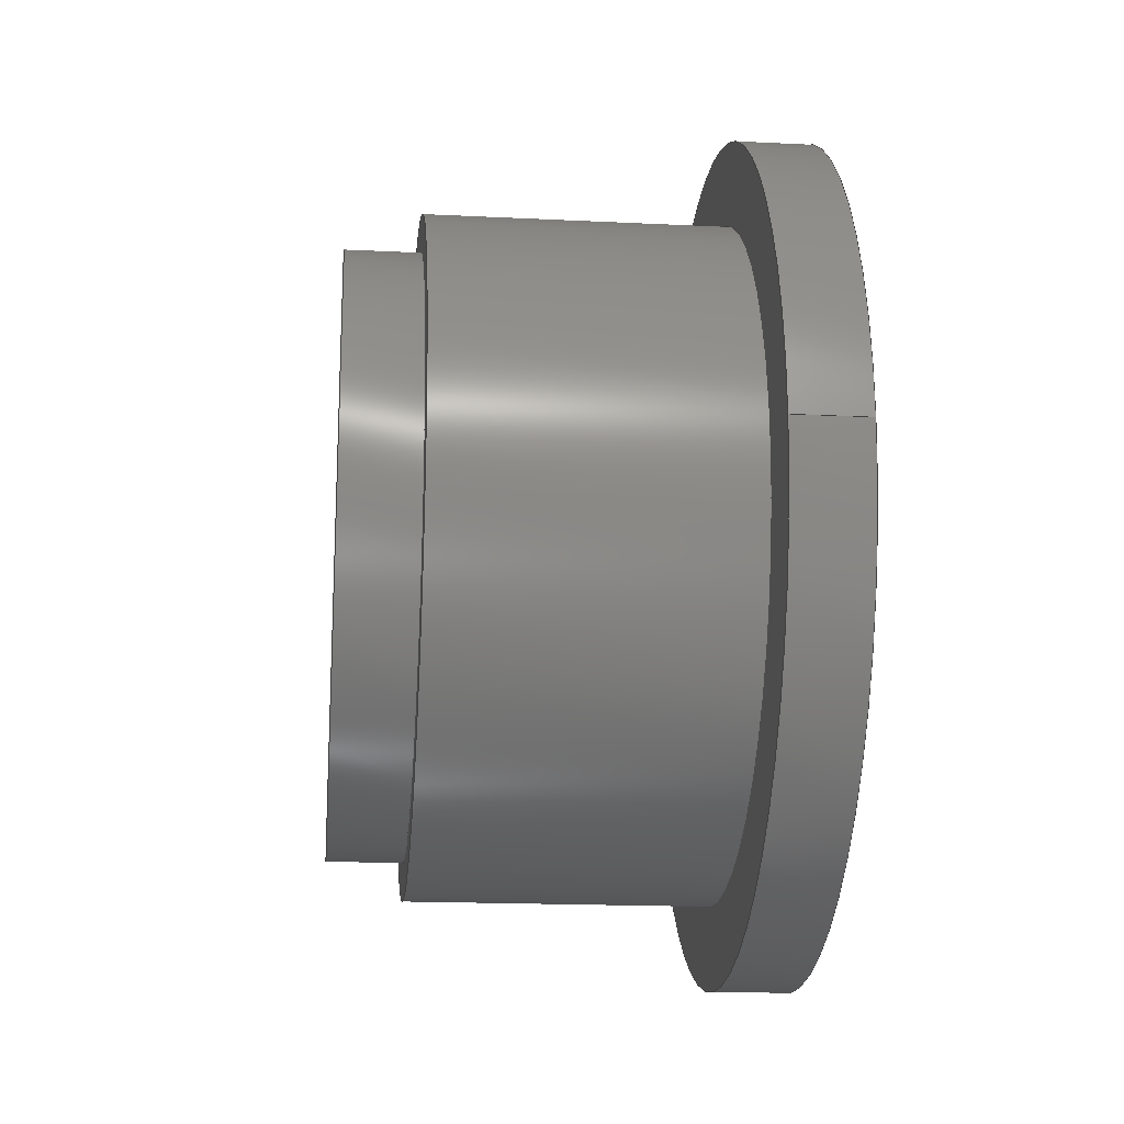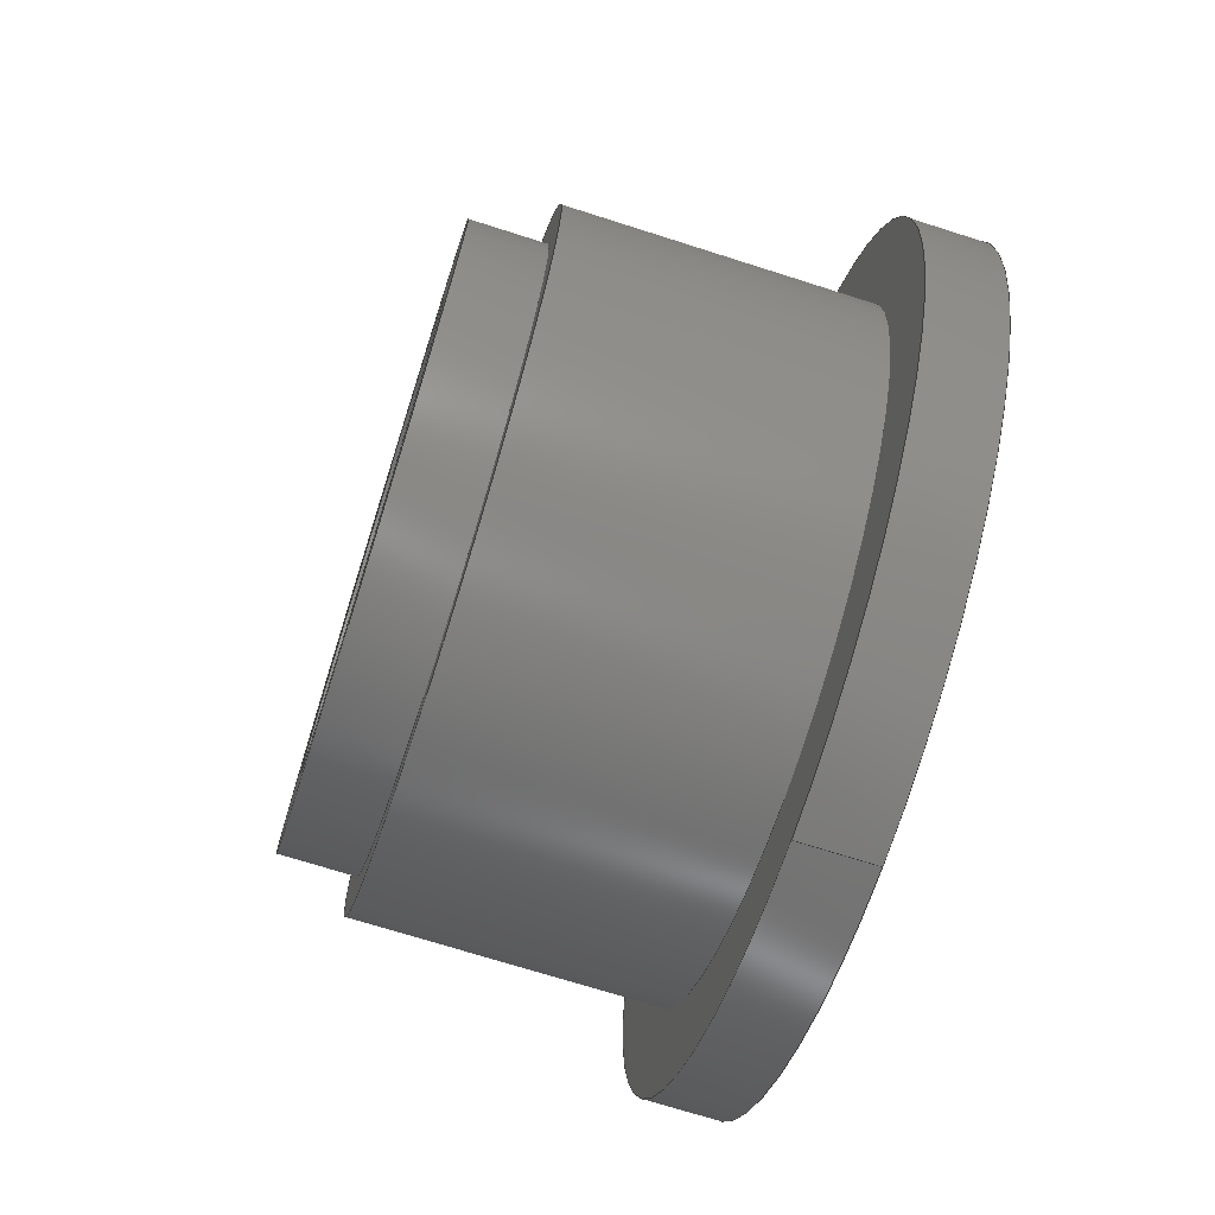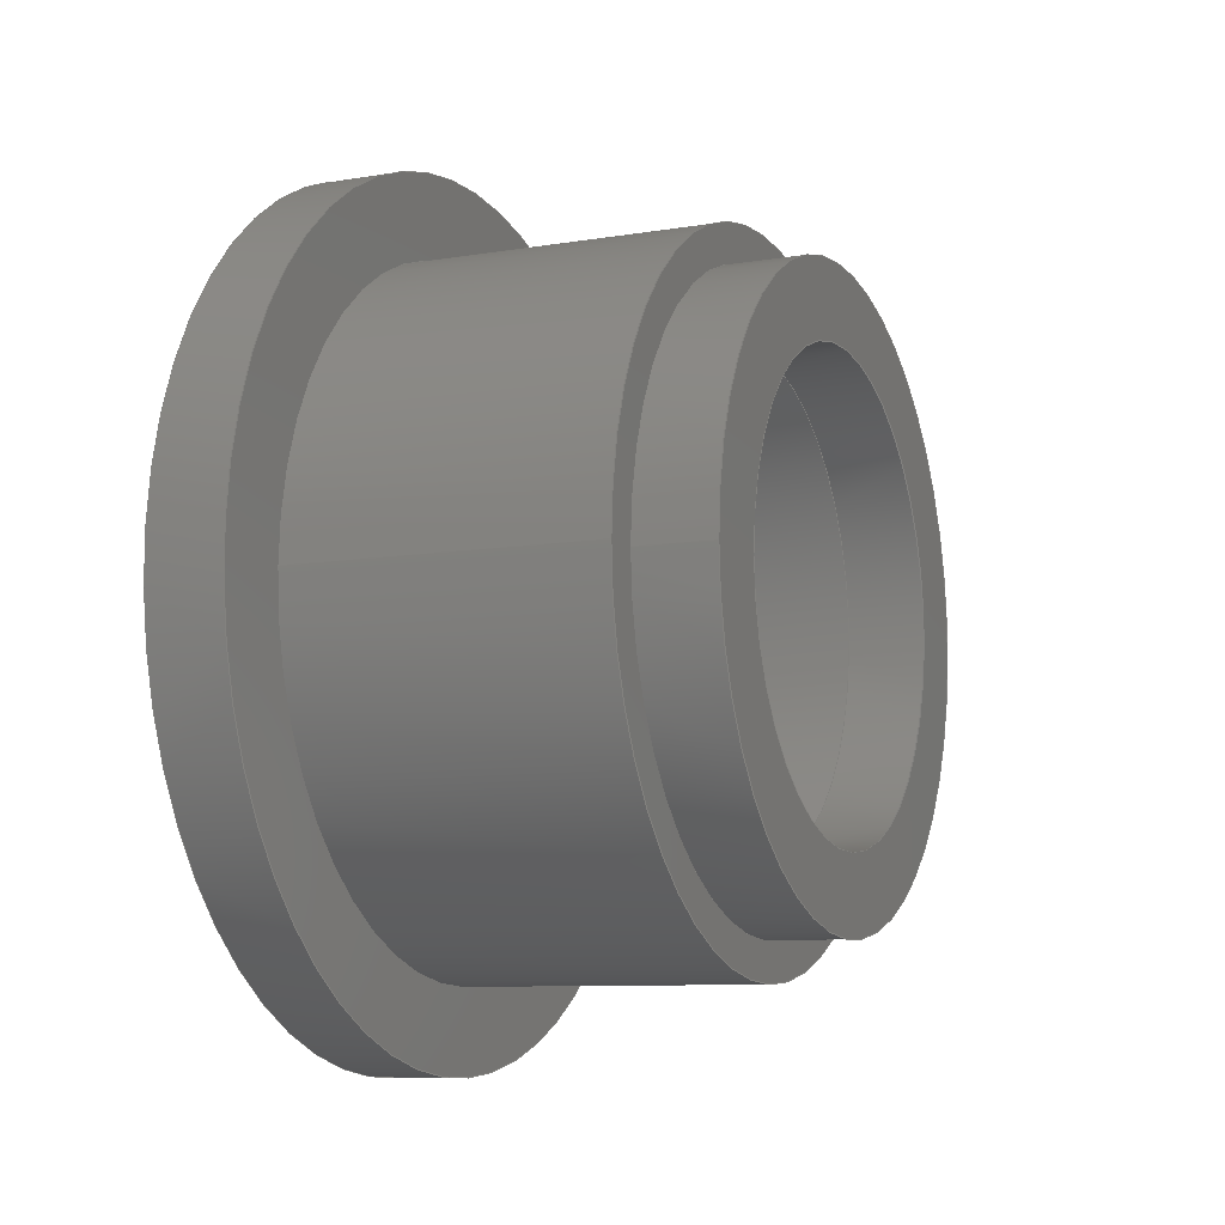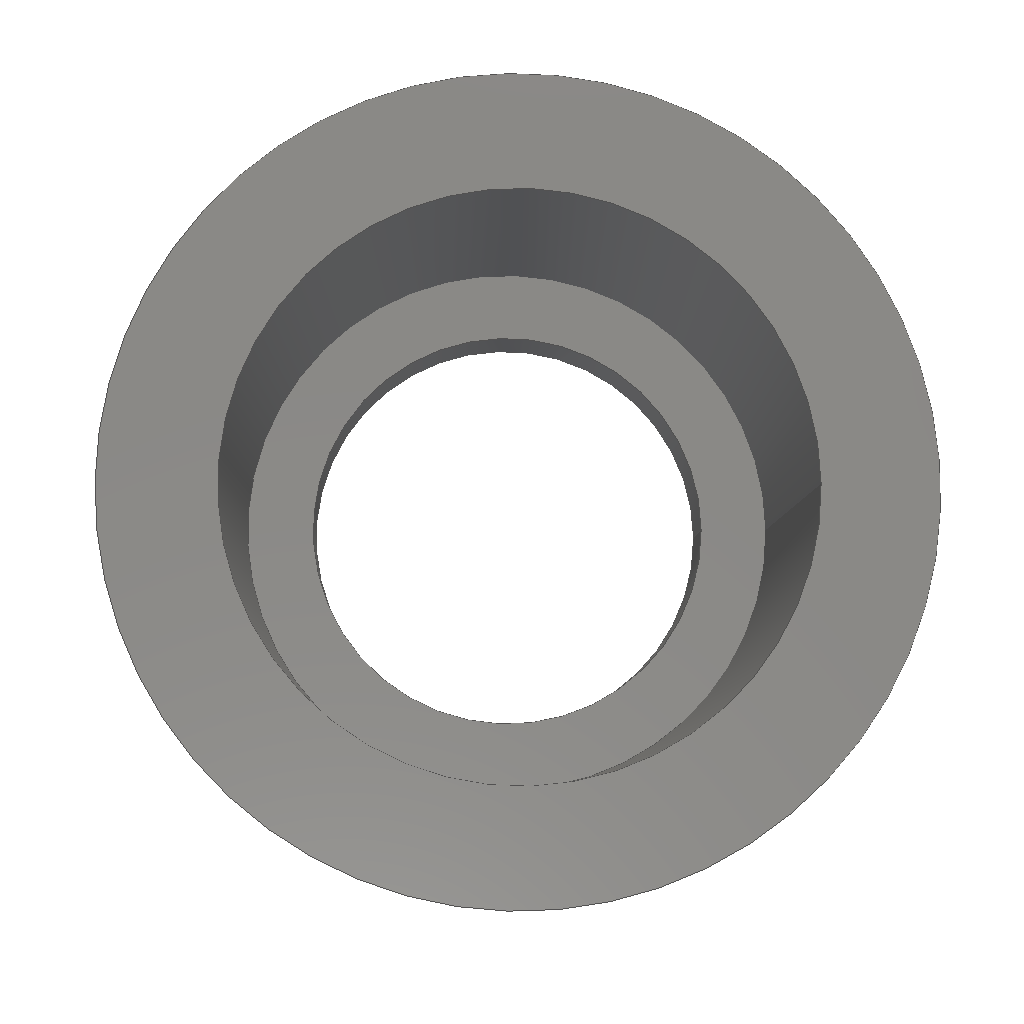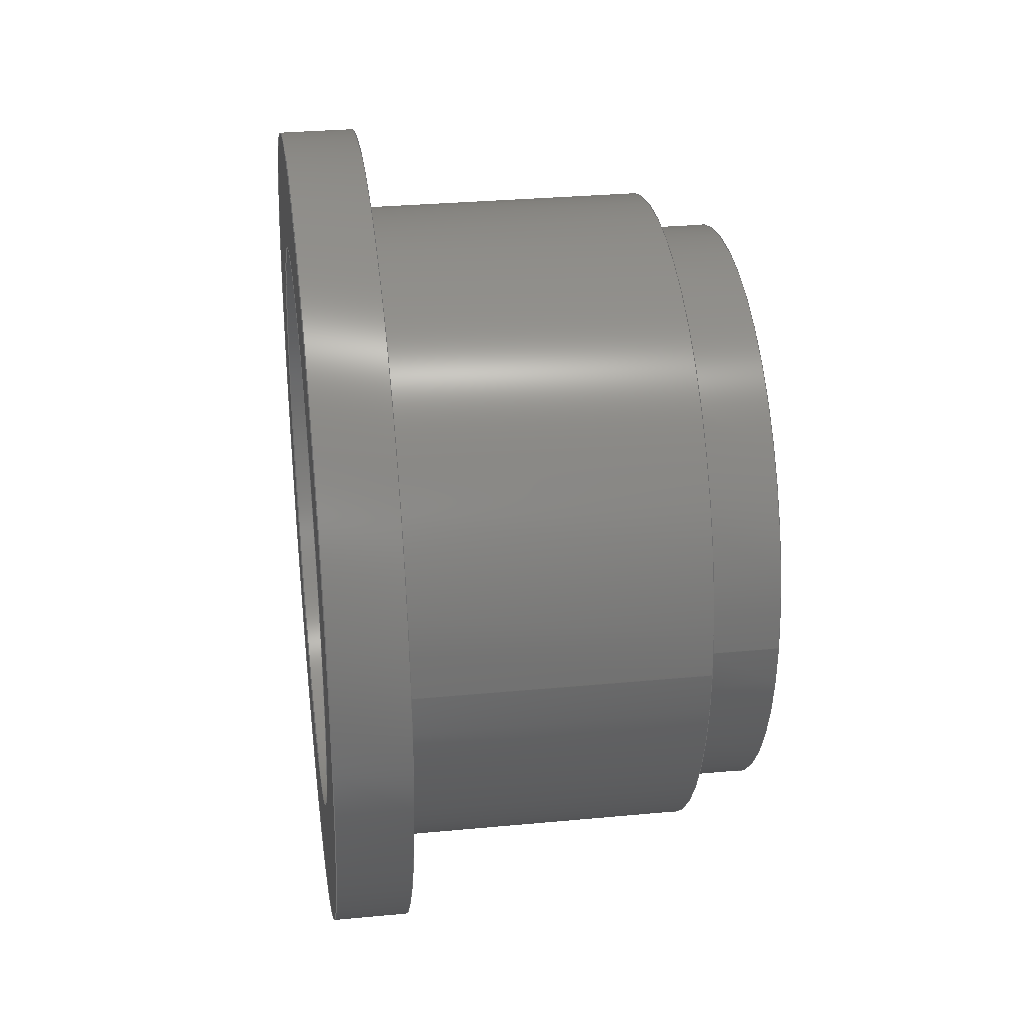
<metadata>
{"format":"step","ext":"step","renderer":"f3d","projection":"perspective","resolution":1024,"background":"white","views":[{"elev":-17.9,"azim":174.5,"up":"+Y"},{"elev":-70.9,"azim":162.3,"up":"+Z"},{"elev":-8.9,"azim":24.1,"up":"+Y"},{"elev":-7.6,"azim":-92.1,"up":"+Y"},{"elev":30.3,"azim":-7.8,"up":"+Y"}]}
</metadata>
<code>
ISO-10303-21;
DATA;
#1=MECHANICAL_DESIGN_GEOMETRIC_PRESENTATION_REPRESENTATION('',(#4,#5),
#254);
#2=SHAPE_REPRESENTATION_RELATIONSHIP('SRR','None',#261,#3);
#3=ADVANCED_BREP_SHAPE_REPRESENTATION('',(#6,#7),#253);
#4=STYLED_ITEM('',(#270),#6);
#5=STYLED_ITEM('',(#270),#7);
#6=MANIFOLD_SOLID_BREP('Body1',#133);
#7=MANIFOLD_SOLID_BREP('Body2',#134);
#8=LINE('',#224,#13);
#9=LINE('',#231,#14);
#10=LINE('',#235,#15);
#11=LINE('',#241,#16);
#12=LINE('',#247,#17);
#13=VECTOR('',#180,2.8);
#14=VECTOR('',#189,2);
#15=VECTOR('',#194,2.25);
#16=VECTOR('',#201,1.5);
#17=VECTOR('',#208,2);
#18=CYLINDRICAL_SURFACE('',#151,2.8);
#19=CYLINDRICAL_SURFACE('',#155,2);
#20=CYLINDRICAL_SURFACE('',#157,2.25);
#21=CYLINDRICAL_SURFACE('',#160,1.5);
#22=CYLINDRICAL_SURFACE('',#163,2);
#23=FACE_BOUND('',#39,.T.);
#24=FACE_BOUND('',#42,.T.);
#25=FACE_BOUND('',#46,.T.);
#26=FACE_BOUND('',#50,.T.);
#27=FACE_BOUND('',#52,.T.);
#28=FACE_OUTER_BOUND('',#38,.T.);
#29=FACE_OUTER_BOUND('',#40,.T.);
#30=FACE_OUTER_BOUND('',#41,.T.);
#31=FACE_OUTER_BOUND('',#43,.T.);
#32=FACE_OUTER_BOUND('',#44,.T.);
#33=FACE_OUTER_BOUND('',#45,.T.);
#34=FACE_OUTER_BOUND('',#47,.T.);
#35=FACE_OUTER_BOUND('',#48,.T.);
#36=FACE_OUTER_BOUND('',#49,.T.);
#37=FACE_OUTER_BOUND('',#51,.T.);
#38=EDGE_LOOP('',(#88));
#39=EDGE_LOOP('',(#89));
#40=EDGE_LOOP('',(#90,#91,#92,#93));
#41=EDGE_LOOP('',(#94));
#42=EDGE_LOOP('',(#95));
#43=EDGE_LOOP('',(#96,#97,#98,#99));
#44=EDGE_LOOP('',(#100,#101,#102,#103));
#45=EDGE_LOOP('',(#104));
#46=EDGE_LOOP('',(#105));
#47=EDGE_LOOP('',(#106,#107,#108,#109));
#48=EDGE_LOOP('',(#110,#111,#112,#113));
#49=EDGE_LOOP('',(#114));
#50=EDGE_LOOP('',(#115));
#51=EDGE_LOOP('',(#116));
#52=EDGE_LOOP('',(#117));
#53=CIRCLE('',#149,2.8);
#54=CIRCLE('',#150,2.25);
#55=CIRCLE('',#152,2.8);
#56=CIRCLE('',#154,2);
#57=CIRCLE('',#156,2);
#58=CIRCLE('',#158,2.25);
#59=CIRCLE('',#161,1.5);
#60=CIRCLE('',#162,1.5);
#61=CIRCLE('',#164,2);
#62=CIRCLE('',#165,2);
#63=VERTEX_POINT('',#217);
#64=VERTEX_POINT('',#219);
#65=VERTEX_POINT('',#222);
#66=VERTEX_POINT('',#226);
#67=VERTEX_POINT('',#229);
#68=VERTEX_POINT('',#233);
#69=VERTEX_POINT('',#238);
#70=VERTEX_POINT('',#240);
#71=VERTEX_POINT('',#244);
#72=VERTEX_POINT('',#246);
#73=EDGE_CURVE('',#63,#63,#53,.T.);
#74=EDGE_CURVE('',#64,#64,#54,.T.);
#75=EDGE_CURVE('',#65,#65,#55,.T.);
#76=EDGE_CURVE('',#65,#63,#8,.T.);
#77=EDGE_CURVE('',#66,#66,#56,.T.);
#78=EDGE_CURVE('',#67,#67,#57,.T.);
#79=EDGE_CURVE('',#67,#66,#9,.T.);
#80=EDGE_CURVE('',#68,#68,#58,.T.);
#81=EDGE_CURVE('',#68,#64,#10,.T.);
#82=EDGE_CURVE('',#69,#69,#59,.T.);
#83=EDGE_CURVE('',#69,#70,#11,.T.);
#84=EDGE_CURVE('',#70,#70,#60,.T.);
#85=EDGE_CURVE('',#71,#71,#61,.T.);
#86=EDGE_CURVE('',#71,#72,#12,.T.);
#87=EDGE_CURVE('',#72,#72,#62,.T.);
#88=ORIENTED_EDGE('',*,*,#73,.F.);
#89=ORIENTED_EDGE('',*,*,#74,.F.);
#90=ORIENTED_EDGE('',*,*,#75,.F.);
#91=ORIENTED_EDGE('',*,*,#76,.T.);
#92=ORIENTED_EDGE('',*,*,#73,.T.);
#93=ORIENTED_EDGE('',*,*,#76,.F.);
#94=ORIENTED_EDGE('',*,*,#75,.T.);
#95=ORIENTED_EDGE('',*,*,#77,.T.);
#96=ORIENTED_EDGE('',*,*,#78,.F.);
#97=ORIENTED_EDGE('',*,*,#79,.T.);
#98=ORIENTED_EDGE('',*,*,#77,.F.);
#99=ORIENTED_EDGE('',*,*,#79,.F.);
#100=ORIENTED_EDGE('',*,*,#80,.F.);
#101=ORIENTED_EDGE('',*,*,#81,.T.);
#102=ORIENTED_EDGE('',*,*,#74,.T.);
#103=ORIENTED_EDGE('',*,*,#81,.F.);
#104=ORIENTED_EDGE('',*,*,#80,.T.);
#105=ORIENTED_EDGE('',*,*,#78,.T.);
#106=ORIENTED_EDGE('',*,*,#82,.F.);
#107=ORIENTED_EDGE('',*,*,#83,.T.);
#108=ORIENTED_EDGE('',*,*,#84,.T.);
#109=ORIENTED_EDGE('',*,*,#83,.F.);
#110=ORIENTED_EDGE('',*,*,#85,.F.);
#111=ORIENTED_EDGE('',*,*,#86,.T.);
#112=ORIENTED_EDGE('',*,*,#87,.T.);
#113=ORIENTED_EDGE('',*,*,#86,.F.);
#114=ORIENTED_EDGE('',*,*,#85,.T.);
#115=ORIENTED_EDGE('',*,*,#82,.T.);
#116=ORIENTED_EDGE('',*,*,#87,.F.);
#117=ORIENTED_EDGE('',*,*,#84,.F.);
#118=PLANE('',#148);
#119=PLANE('',#153);
#120=PLANE('',#159);
#121=PLANE('',#166);
#122=PLANE('',#167);
#123=ADVANCED_FACE('',(#28,#23),#118,.F.);
#124=ADVANCED_FACE('',(#29),#18,.T.);
#125=ADVANCED_FACE('',(#30,#24),#119,.T.);
#126=ADVANCED_FACE('',(#31),#19,.F.);
#127=ADVANCED_FACE('',(#32),#20,.T.);
#128=ADVANCED_FACE('',(#33,#25),#120,.T.);
#129=ADVANCED_FACE('',(#34),#21,.F.);
#130=ADVANCED_FACE('',(#35),#22,.T.);
#131=ADVANCED_FACE('',(#36,#26),#121,.T.);
#132=ADVANCED_FACE('',(#37,#27),#122,.F.);
#133=CLOSED_SHELL('',(#123,#124,#125,#126,#127,#128));
#134=CLOSED_SHELL('',(#129,#130,#131,#132));
#135=DERIVED_UNIT_ELEMENT(#137,1);
#136=DERIVED_UNIT_ELEMENT(#256,3);
#137=(
MASS_UNIT()
NAMED_UNIT(*)
SI_UNIT(.KILO.,.GRAM.)
);
#138=DERIVED_UNIT((#135,#136));
#139=MEASURE_REPRESENTATION_ITEM('density measure',
POSITIVE_RATIO_MEASURE(7850),#138);
#140=PROPERTY_DEFINITION_REPRESENTATION(#145,#142);
#141=PROPERTY_DEFINITION_REPRESENTATION(#146,#143);
#142=REPRESENTATION('material name',(#144),#253);
#143=REPRESENTATION('density',(#139),#253);
#144=DESCRIPTIVE_REPRESENTATION_ITEM('Steel','Steel');
#145=PROPERTY_DEFINITION('material property','material name',#263);
#146=PROPERTY_DEFINITION('material property','density of part',#263);
#147=AXIS2_PLACEMENT_3D('placement',#215,#168,#169);
#148=AXIS2_PLACEMENT_3D('',#216,#170,#171);
#149=AXIS2_PLACEMENT_3D('',#218,#172,#173);
#150=AXIS2_PLACEMENT_3D('',#220,#174,#175);
#151=AXIS2_PLACEMENT_3D('',#221,#176,#177);
#152=AXIS2_PLACEMENT_3D('',#223,#178,#179);
#153=AXIS2_PLACEMENT_3D('',#225,#181,#182);
#154=AXIS2_PLACEMENT_3D('',#227,#183,#184);
#155=AXIS2_PLACEMENT_3D('',#228,#185,#186);
#156=AXIS2_PLACEMENT_3D('',#230,#187,#188);
#157=AXIS2_PLACEMENT_3D('',#232,#190,#191);
#158=AXIS2_PLACEMENT_3D('',#234,#192,#193);
#159=AXIS2_PLACEMENT_3D('',#236,#195,#196);
#160=AXIS2_PLACEMENT_3D('',#237,#197,#198);
#161=AXIS2_PLACEMENT_3D('',#239,#199,#200);
#162=AXIS2_PLACEMENT_3D('',#242,#202,#203);
#163=AXIS2_PLACEMENT_3D('',#243,#204,#205);
#164=AXIS2_PLACEMENT_3D('',#245,#206,#207);
#165=AXIS2_PLACEMENT_3D('',#248,#209,#210);
#166=AXIS2_PLACEMENT_3D('',#249,#211,#212);
#167=AXIS2_PLACEMENT_3D('',#250,#213,#214);
#168=DIRECTION('axis',(0,0,1));
#169=DIRECTION('refdir',(1,0,0));
#170=DIRECTION('center_axis',(-1,0,0));
#171=DIRECTION('ref_axis',(0,0,1));
#172=DIRECTION('center_axis',(-1,0,0));
#173=DIRECTION('ref_axis',(0,0,1));
#174=DIRECTION('center_axis',(1,0,0));
#175=DIRECTION('ref_axis',(0,0,-1));
#176=DIRECTION('center_axis',(-1,0,0));
#177=DIRECTION('ref_axis',(0,0,1));
#178=DIRECTION('center_axis',(-1,0,0));
#179=DIRECTION('ref_axis',(0,0,1));
#180=DIRECTION('',(1,0,0));
#181=DIRECTION('center_axis',(-1,0,0));
#182=DIRECTION('ref_axis',(0,0,1));
#183=DIRECTION('center_axis',(1,0,0));
#184=DIRECTION('ref_axis',(0,0,1));
#185=DIRECTION('center_axis',(1,0,0));
#186=DIRECTION('ref_axis',(0,0,-1));
#187=DIRECTION('center_axis',(-1,0,0));
#188=DIRECTION('ref_axis',(0,0,-1));
#189=DIRECTION('',(-1,0,0));
#190=DIRECTION('center_axis',(1,0,0));
#191=DIRECTION('ref_axis',(0,0,-1));
#192=DIRECTION('center_axis',(1,0,0));
#193=DIRECTION('ref_axis',(0,0,-1));
#194=DIRECTION('',(-1,0,0));
#195=DIRECTION('center_axis',(1,0,0));
#196=DIRECTION('ref_axis',(0,0,-1));
#197=DIRECTION('center_axis',(1,0,0));
#198=DIRECTION('ref_axis',(0,0,-1));
#199=DIRECTION('center_axis',(-1,0,0));
#200=DIRECTION('ref_axis',(0,0,-1));
#201=DIRECTION('',(-1,0,0));
#202=DIRECTION('center_axis',(-1,0,0));
#203=DIRECTION('ref_axis',(0,0,-1));
#204=DIRECTION('center_axis',(1,0,0));
#205=DIRECTION('ref_axis',(0,0,-1));
#206=DIRECTION('center_axis',(1,0,0));
#207=DIRECTION('ref_axis',(0,0,-1));
#208=DIRECTION('',(-1,0,0));
#209=DIRECTION('center_axis',(1,0,0));
#210=DIRECTION('ref_axis',(0,0,-1));
#211=DIRECTION('center_axis',(1,0,0));
#212=DIRECTION('ref_axis',(0,0,-1));
#213=DIRECTION('center_axis',(1,0,0));
#214=DIRECTION('ref_axis',(0,0,-1));
#215=CARTESIAN_POINT('',(0,0,0));
#216=CARTESIAN_POINT('Origin',(0,3,3.994));
#217=CARTESIAN_POINT('',(0,3,1.194));
#218=CARTESIAN_POINT('Origin',(0,3,3.994));
#219=CARTESIAN_POINT('',(0,3,6.244));
#220=CARTESIAN_POINT('Origin',(0,3,3.994));
#221=CARTESIAN_POINT('Origin',(0,3,3.994));
#222=CARTESIAN_POINT('',(-0.5,3,1.194));
#223=CARTESIAN_POINT('Origin',(-0.5,3,3.994));
#224=CARTESIAN_POINT('',(0,3,1.194));
#225=CARTESIAN_POINT('Origin',(-0.5,3,3.994));
#226=CARTESIAN_POINT('',(-0.5,3,5.994));
#227=CARTESIAN_POINT('Origin',(-0.5,3,3.994));
#228=CARTESIAN_POINT('Origin',(0,3,3.994));
#229=CARTESIAN_POINT('',(2,3,5.994));
#230=CARTESIAN_POINT('Origin',(2,3,3.994));
#231=CARTESIAN_POINT('',(0,3,5.994));
#232=CARTESIAN_POINT('Origin',(0,3,3.994));
#233=CARTESIAN_POINT('',(2,3,6.244));
#234=CARTESIAN_POINT('Origin',(2,3,3.994));
#235=CARTESIAN_POINT('',(0,3,6.244));
#236=CARTESIAN_POINT('Origin',(2,3,3.994));
#237=CARTESIAN_POINT('Origin',(2,3,3.994));
#238=CARTESIAN_POINT('',(2.5,3,5.494));
#239=CARTESIAN_POINT('Origin',(2.5,3,3.994));
#240=CARTESIAN_POINT('',(2,3,5.494));
#241=CARTESIAN_POINT('',(2,3,5.494));
#242=CARTESIAN_POINT('Origin',(2,3,3.994));
#243=CARTESIAN_POINT('Origin',(2,3,3.994));
#244=CARTESIAN_POINT('',(2.5,3,5.994));
#245=CARTESIAN_POINT('Origin',(2.5,3,3.994));
#246=CARTESIAN_POINT('',(2,3,5.994));
#247=CARTESIAN_POINT('',(2,3,5.994));
#248=CARTESIAN_POINT('Origin',(2,3,3.994));
#249=CARTESIAN_POINT('Origin',(2.5,3,3.994));
#250=CARTESIAN_POINT('Origin',(2,3,3.994));
#251=UNCERTAINTY_MEASURE_WITH_UNIT(LENGTH_MEASURE(0.001),#255,
'DISTANCE_ACCURACY_VALUE',
'Maximum model space distance between geometric entities at asserted c
onnectivities');
#252=UNCERTAINTY_MEASURE_WITH_UNIT(LENGTH_MEASURE(0.001),#255,
'DISTANCE_ACCURACY_VALUE',
'Maximum model space distance between geometric entities at asserted c
onnectivities');
#253=(
GEOMETRIC_REPRESENTATION_CONTEXT(3)
GLOBAL_UNCERTAINTY_ASSIGNED_CONTEXT((#251))
GLOBAL_UNIT_ASSIGNED_CONTEXT((#255,#257,#258))
REPRESENTATION_CONTEXT('','3D')
);
#254=(
GEOMETRIC_REPRESENTATION_CONTEXT(3)
GLOBAL_UNCERTAINTY_ASSIGNED_CONTEXT((#252))
GLOBAL_UNIT_ASSIGNED_CONTEXT((#255,#257,#258))
REPRESENTATION_CONTEXT('','3D')
);
#255=(
LENGTH_UNIT()
NAMED_UNIT(*)
SI_UNIT(.CENTI.,.METRE.)
);
#256=(
LENGTH_UNIT()
NAMED_UNIT(*)
SI_UNIT($,.METRE.)
);
#257=(
NAMED_UNIT(*)
PLANE_ANGLE_UNIT()
SI_UNIT($,.RADIAN.)
);
#258=(
NAMED_UNIT(*)
SI_UNIT($,.STERADIAN.)
SOLID_ANGLE_UNIT()
);
#259=SHAPE_DEFINITION_REPRESENTATION(#260,#261);
#260=PRODUCT_DEFINITION_SHAPE('',$,#263);
#261=SHAPE_REPRESENTATION('',(#147),#253);
#262=PRODUCT_DEFINITION_CONTEXT('part definition',#267,'design');
#263=PRODUCT_DEFINITION('holder','holder',#264,#262);
#264=PRODUCT_DEFINITION_FORMATION('',$,#269);
#265=PRODUCT_RELATED_PRODUCT_CATEGORY('holder','holder',(#269));
#266=APPLICATION_PROTOCOL_DEFINITION('international standard',
'automotive_design',2009,#267);
#267=APPLICATION_CONTEXT(
'Core Data for Automotive Mechanical Design Process');
#268=PRODUCT_CONTEXT('part definition',#267,'mechanical');
#269=PRODUCT('holder','holder',$,(#268));
#270=PRESENTATION_STYLE_ASSIGNMENT((#271));
#271=SURFACE_STYLE_USAGE(.BOTH.,#272);
#272=SURFACE_SIDE_STYLE('',(#273));
#273=SURFACE_STYLE_FILL_AREA(#274);
#274=FILL_AREA_STYLE('Paint - Enamel Glossy (Black)',(#275));
#275=FILL_AREA_STYLE_COLOUR('Paint - Enamel Glossy (Black)',#276);
#276=COLOUR_RGB('Paint - Enamel Glossy (Black)',0.09804,0.09804,
0.09804);
ENDSEC;
END-ISO-10303-21;

</code>
